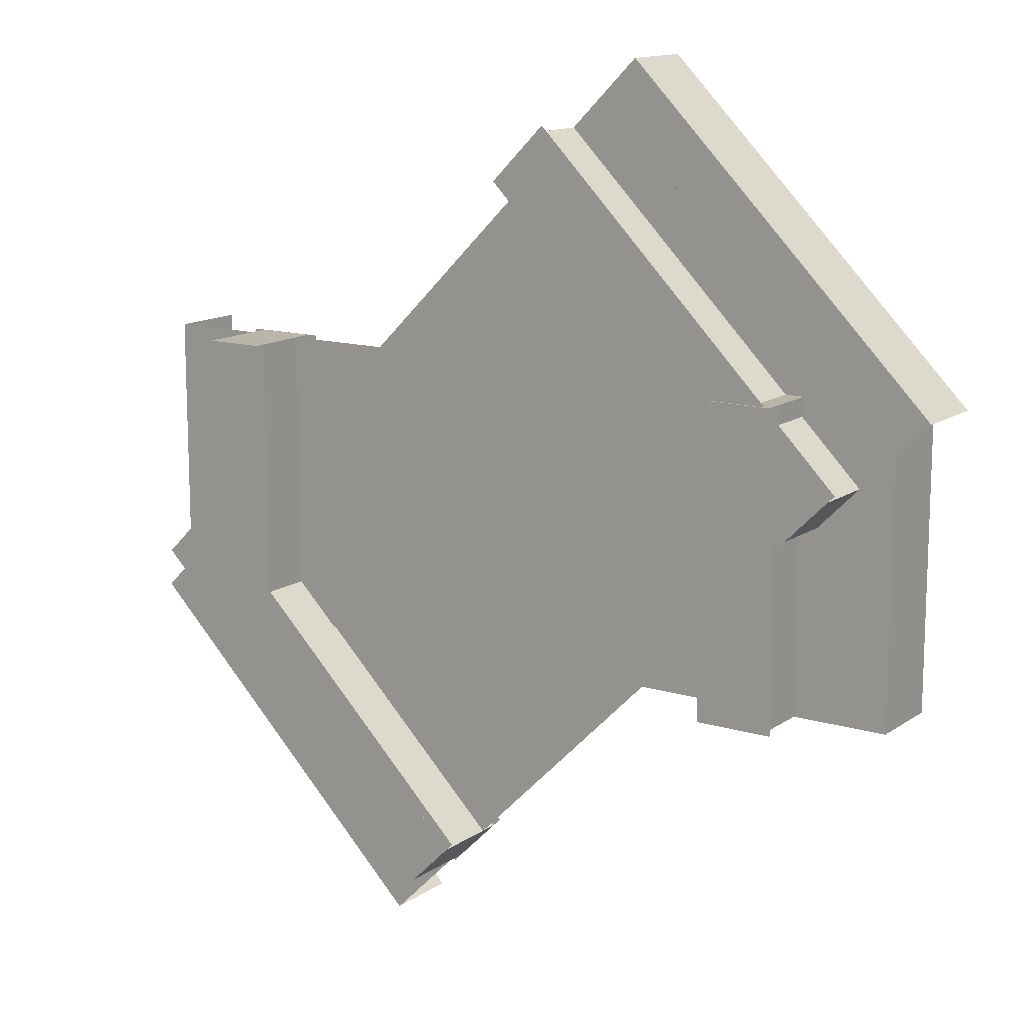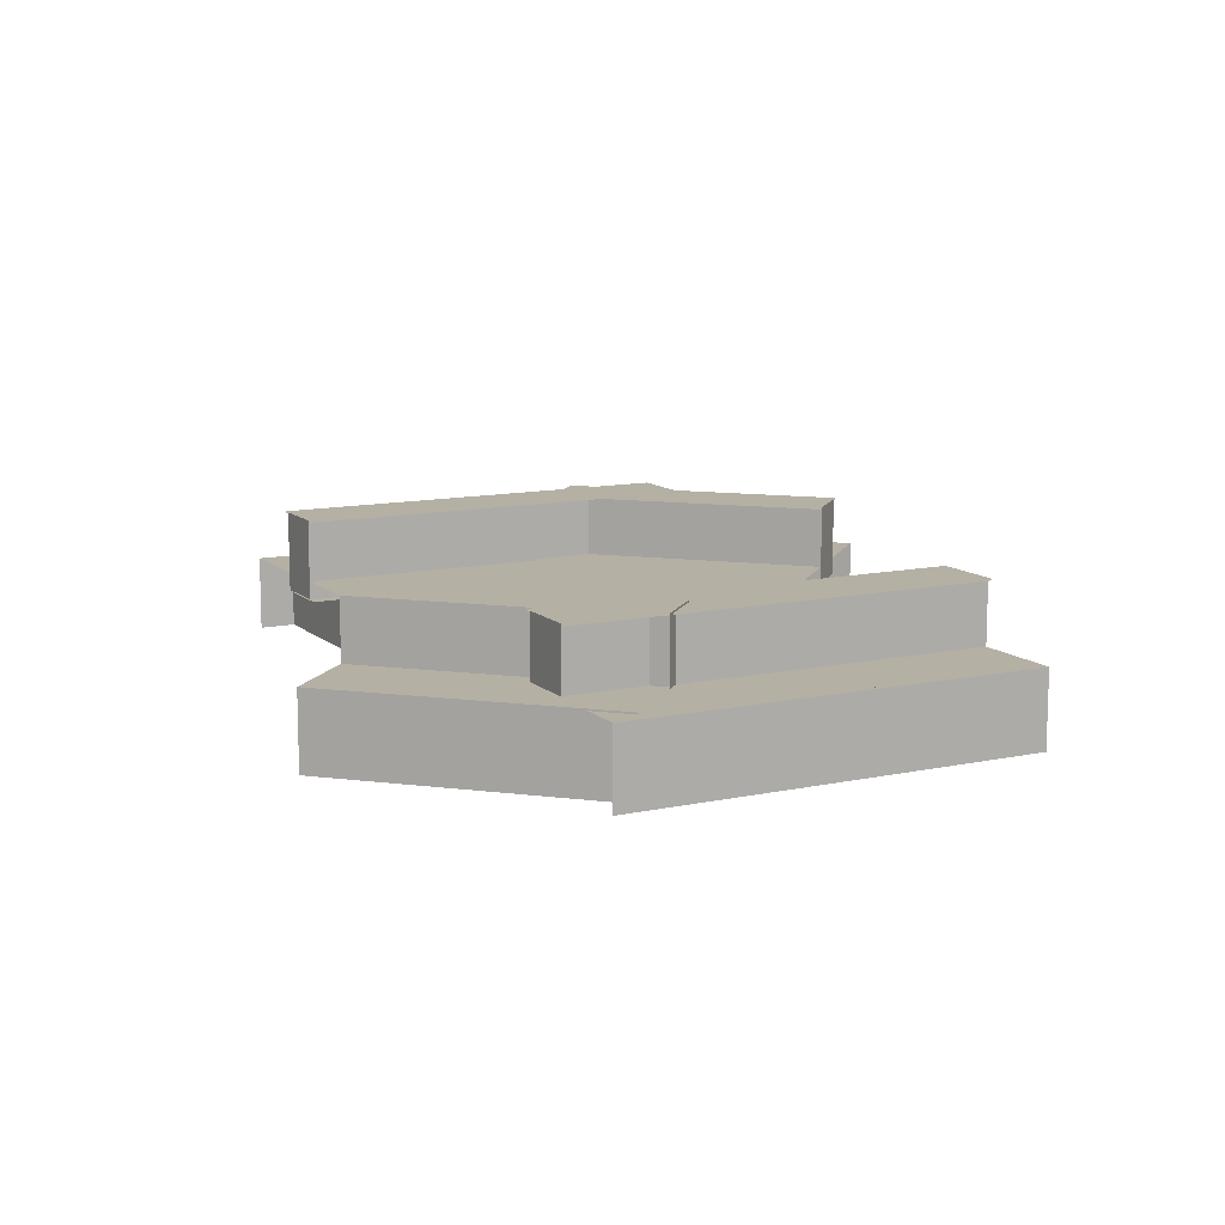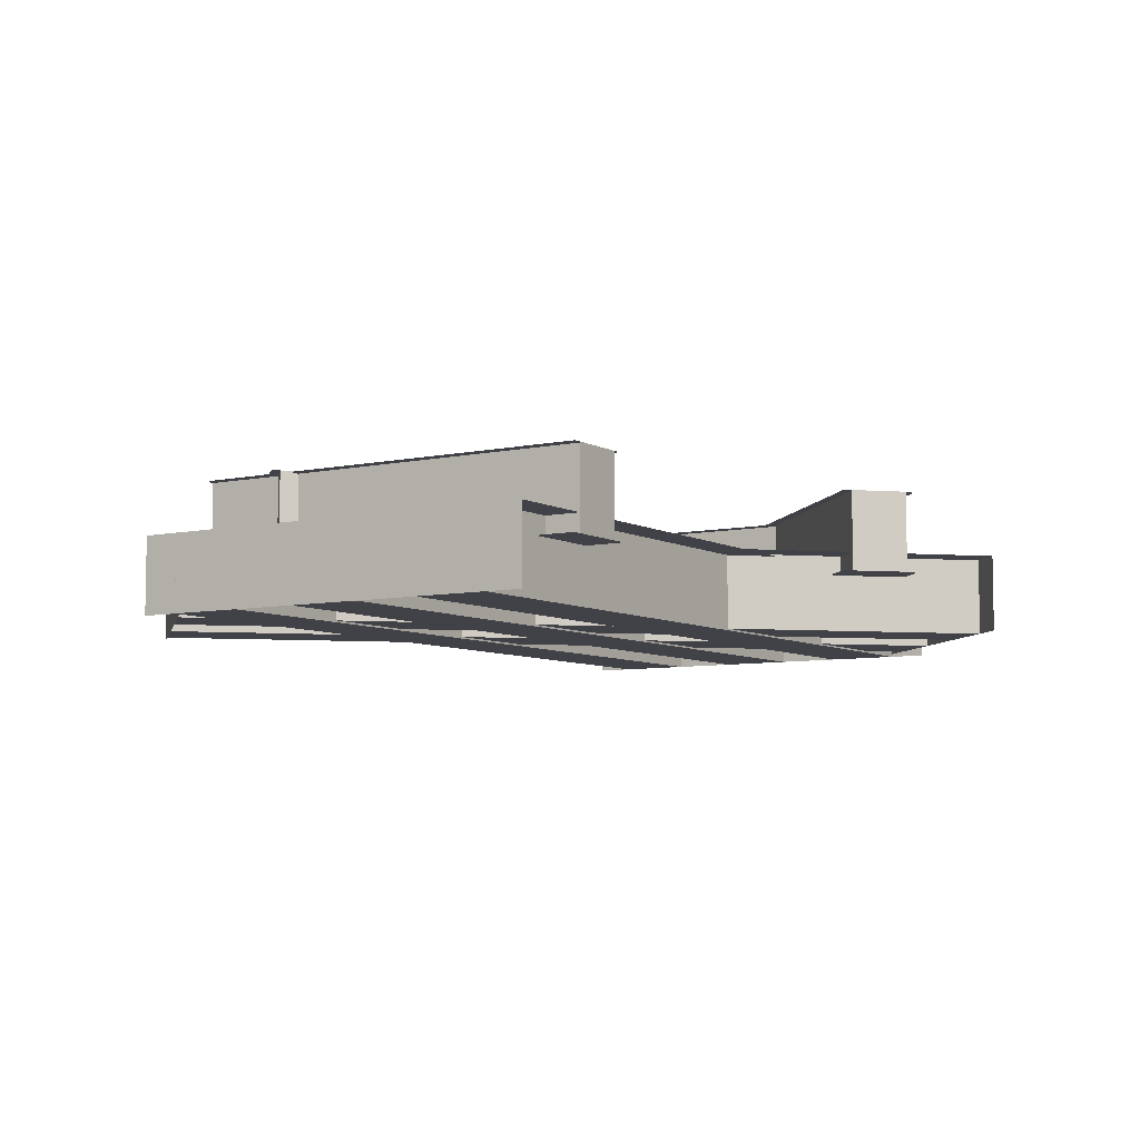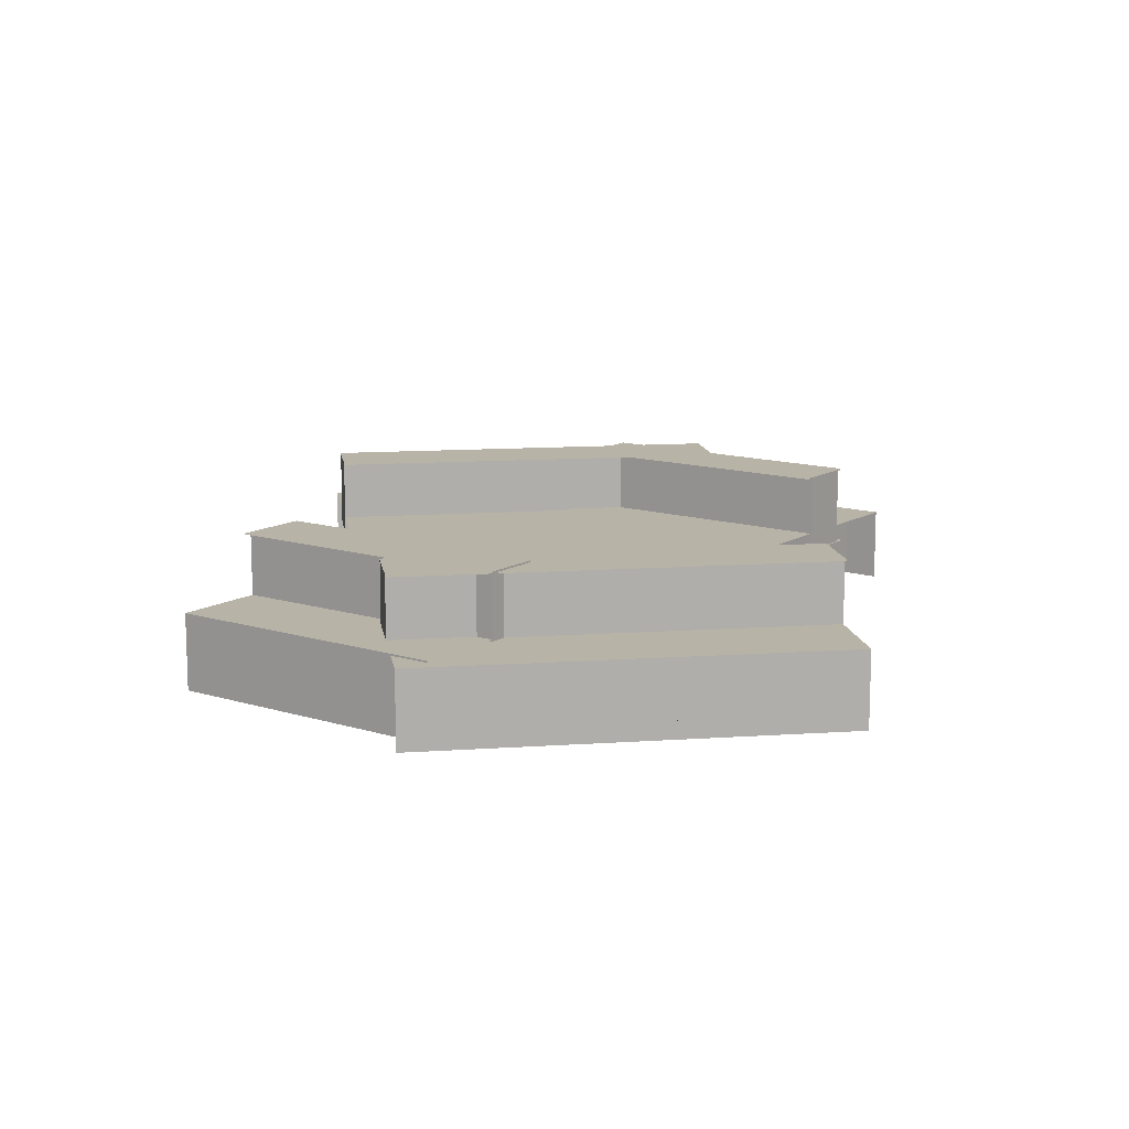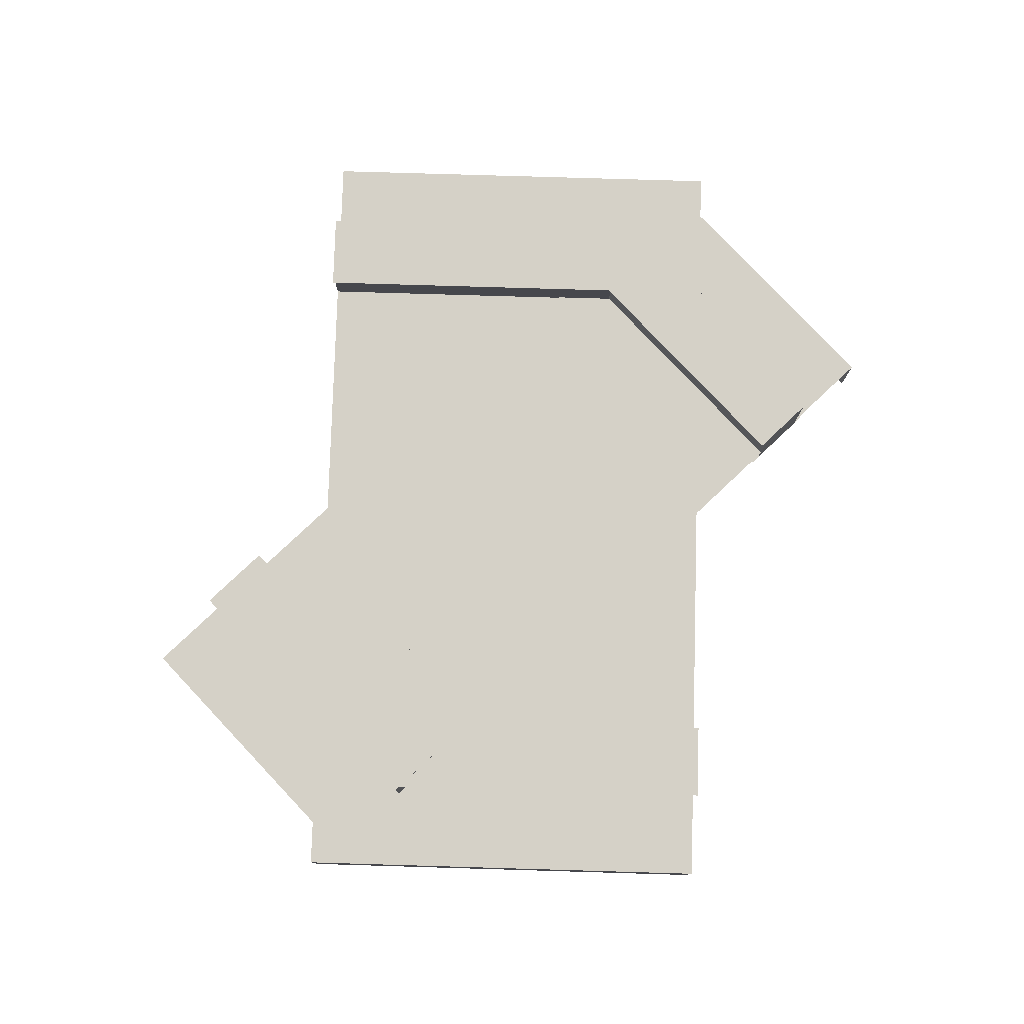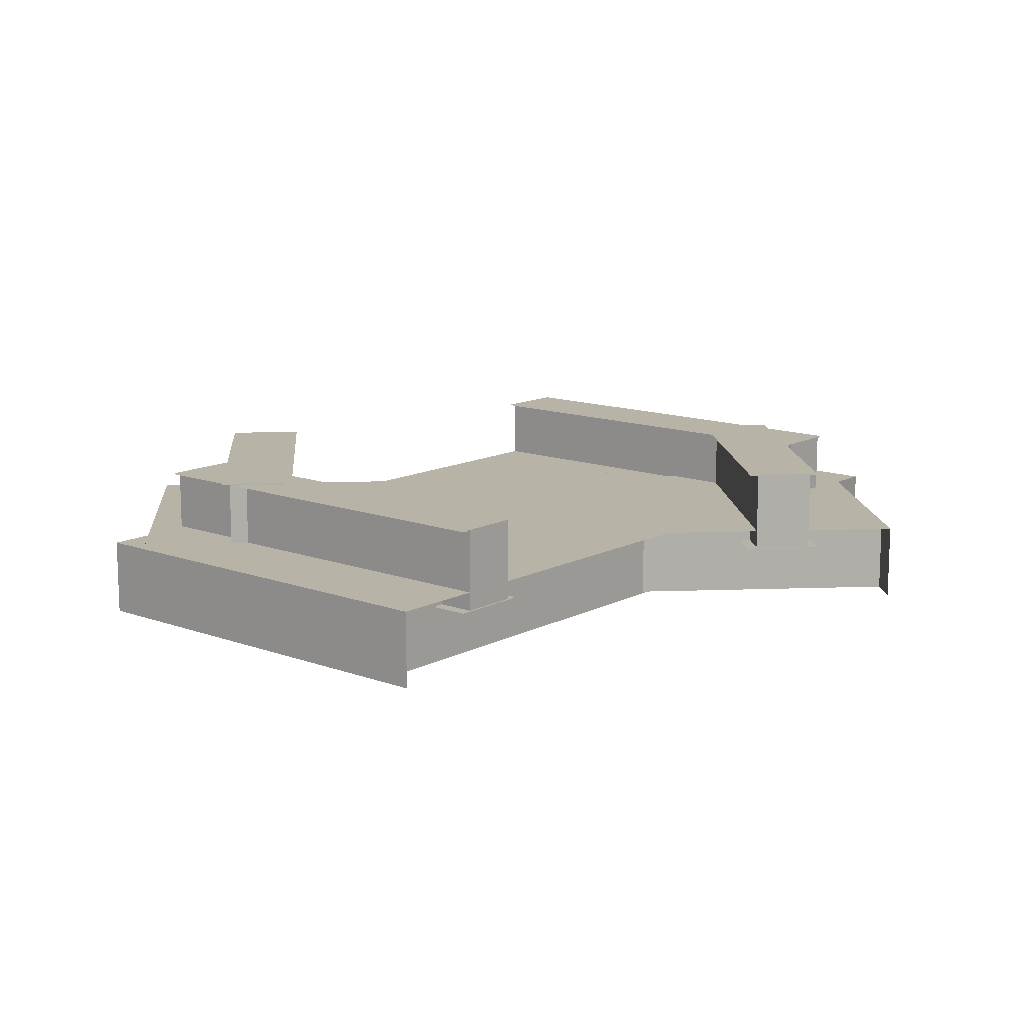
<metadata>
{"format":"obj","ext":"obj","renderer":"f3d","projection":"perspective","resolution":1024,"background":"white","views":[{"elev":13.5,"azim":-146.0,"up":"+Z"},{"elev":11.6,"azim":-72.7,"up":"+Y"},{"elev":-6.8,"azim":167.7,"up":"+Y"},{"elev":12.7,"azim":126.0,"up":"+Y"},{"elev":79.1,"azim":-43.3,"up":"+Y"},{"elev":12.9,"azim":-4.7,"up":"+Y"}]}
</metadata>
<code>
o cube1
v 1.558 0.1281 -0.3817
v 1.382 0.1281 -0.5585
v 1.558 -0.1281 -0.3817
v 1.382 -0.1281 -0.5585
v 0.4116 0.1281 0.4116
v 0.5884 0.1281 0.5884
v 0.4116 -0.1281 0.4116
v 0.5884 -0.1281 0.5884
f 4 7 5 2
f 8 3 1 6
f 7 4 3 8
o cube2
v 1.227 0.1281 -0.7131
v 1.05 0.1281 -0.8899
v 1.227 -0.1281 -0.7131
v 1.05 -0.1281 -0.8899
v 0.08016 0.1281 0.08016
v 0.2569 0.1281 0.2569
v 0.08016 -0.1281 0.08016
v 0.2569 -0.1281 0.2569
f 12 15 13 10
f 16 11 9 14
f 15 12 11 16
o cube3
v 0.5884 0.1281 0.5884
v 0.4116 0.1281 0.4116
v 0.5884 -0.1281 0.5884
v 0.4116 -0.1281 0.4116
v -0.5585 0.1281 1.382
v -0.3817 0.1281 1.558
v -0.5585 -0.1281 1.382
v -0.3817 -0.1281 1.558
f 20 23 21 18
f 24 19 17 22
f 23 20 19 24
o cube5
v 1.89 0.1281 -0.05022
v 1.713 0.1281 -0.227
v 1.89 -0.1281 -0.05022
v 1.713 -0.1281 -0.227
v 0.7431 0.1281 0.7431
v 0.9198 0.1281 0.9198
v 0.7431 -0.1281 0.7431
v 0.9198 -0.1281 0.9198
f 28 31 29 26
f 32 27 25 30
f 31 28 27 32
o cube4
v 0.9198 0.1281 0.9198
v 0.7431 0.1281 0.7431
v 0.9198 -0.1281 0.9198
v 0.7431 -0.1281 0.7431
v -0.227 0.1281 1.713
v -0.05022 0.1281 1.89
v -0.227 -0.1281 1.713
v -0.05022 -0.1281 1.89
f 36 39 37 34
f 40 35 33 38
f 39 36 35 40
o cube6
v 0.2569 0.1281 0.2569
v 0.08016 0.1281 0.08016
v 0.2569 -0.1281 0.2569
v 0.08016 -0.1281 0.08016
v -0.8899 0.1281 1.05
v -0.7131 0.1281 1.227
v -0.8899 -0.1281 1.05
v -0.7131 -0.1281 1.227
f 44 47 45 42
f 48 43 41 46
f 47 44 43 48
o cube7
v 0.3453 0.1281 0.3453
v -0.008233 0.1281 -0.008233
v 0.3453 -0.1281 0.3453
v -0.008233 -0.1281 -0.008233
v -0.9783 0.1281 0.9618
v -0.6247 0.1281 1.315
v -0.9783 -0.1281 0.9618
v -0.6247 -0.1281 1.315
f 55 56 54 53
f 54 49 50 53
o cube8
v 0.6768 0.1281 0.6768
v 0.3232 0.1281 0.3232
v 0.6768 -0.1281 0.6768
v 0.3232 -0.1281 0.3232
v -0.6468 0.1281 1.293
v -0.2933 0.1281 1.647
v -0.6468 -0.1281 1.293
v -0.2933 -0.1281 1.647
f 63 64 62 61
f 62 57 58 61
o cube9
v 1.008 0.1281 1.008
v 0.6547 0.1281 0.6547
v 1.008 -0.1281 1.008
v 0.6547 -0.1281 0.6547
v -0.3154 0.1281 1.625
v 0.03817 0.1281 1.978
v -0.3154 -0.1281 1.625
v 0.03817 -0.1281 1.978
f 71 72 70 69
f 70 65 66 69
o cube10
v 1.315 0.1281 -0.6247
v 0.9618 0.1281 -0.9783
v 1.315 -0.1281 -0.6247
v 0.9618 -0.1281 -0.9783
v -0.008233 0.1281 -0.008233
v 0.3453 0.1281 0.3453
v -0.008233 -0.1281 -0.008233
v 0.3453 -0.1281 0.3453
f 75 76 74 73
f 78 73 74 77
o cube11
v 1.647 0.1281 -0.2933
v 1.293 0.1281 -0.6468
v 1.647 -0.1281 -0.2933
v 1.293 -0.1281 -0.6468
v 0.3232 0.1281 0.3232
v 0.6768 0.1281 0.6768
v 0.3232 -0.1281 0.3232
v 0.6768 -0.1281 0.6768
f 83 84 82 81
f 86 81 82 85
o cube12
v 1.978 0.1281 0.03817
v 1.625 0.1281 -0.3154
v 1.978 -0.1281 0.03817
v 1.625 -0.1281 -0.3154
v 0.6547 0.1281 0.6547
v 1.008 0.1281 1.008
v 0.6547 -0.1281 0.6547
v 1.008 -0.1281 1.008
f 91 92 90 89
f 94 89 90 93
o rail1
v 1.784 0.06563 0.2326
v 0.7674 0.06563 -0.7838
v 1.784 0.0625 0.2326
v 0.7674 0.0625 -0.7838
v 0.5818 0.06563 -0.5982
v 1.598 0.06563 0.4182
v 0.5818 0.0625 -0.5982
v 1.598 0.0625 0.4182
f 102 97 98 101
f 103 100 99 104
o rail2
v 1.779 0.3406 0.237
v 0.763 0.3406 -0.7794
v 1.779 0.3375 0.237
v 0.763 0.3375 -0.7794
v 0.5862 0.3406 -0.6026
v 1.603 0.3406 0.4138
v 0.5862 0.3375 -0.6026
v 1.603 0.3375 0.4138
f 110 105 106 109
f 111 108 107 112
o rail3
v 1.76 0.3406 0.2569
v 0.7431 0.3406 -0.7595
v 1.76 0.06563 0.2569
v 0.7431 0.06563 -0.7595
v 0.6061 0.3406 -0.6225
v 1.623 0.3406 0.3939
v 0.6061 0.06563 -0.6225
v 1.623 0.06563 0.3939
f 116 119 117 114
f 115 116 114 113
f 120 115 113 118
f 119 120 118 117
o rail4
v 0.4138 0.3406 1.603
v -0.6026 0.3406 0.5862
v 0.4138 0.3375 1.603
v -0.6026 0.3375 0.5862
v -0.7794 0.3406 0.763
v 0.237 0.3406 1.779
v -0.7794 0.3375 0.763
v 0.237 0.3375 1.779
f 126 121 122 125
f 127 124 123 128
o rail5
v 0.3939 0.3406 1.623
v -0.6225 0.3406 0.6061
v 0.3939 0.06563 1.623
v -0.6225 0.06563 0.6061
v -0.7595 0.3406 0.7431
v 0.2569 0.3406 1.76
v -0.7595 0.06563 0.7431
v 0.2569 0.06563 1.76
f 132 135 133 130
f 131 132 130 129
f 136 131 129 134
f 135 136 134 133
o rail6
v 0.4182 0.06563 1.598
v -0.5982 0.06563 0.5818
v 0.4182 0.0625 1.598
v -0.5982 0.0625 0.5818
v -0.7838 0.06563 0.7674
v 0.2326 0.06563 1.784
v -0.7838 0.0625 0.7674
v 0.2326 0.0625 1.784
f 142 137 138 141
f 143 140 139 144
o cube1a
v 1.872 0.134 0.875
v 1.872 0.134 0.625
v 1.872 -0.1223 0.875
v 1.872 -0.1223 0.625
v 0.5 0.134 0.625
v 0.5 0.134 0.875
v 0.5 -0.1223 0.625
v 0.5 -0.1223 0.875
f 148 151 149 146
f 152 147 145 150
f 151 148 147 152
o cube2a
v 1.872 0.134 0.375
v 1.872 0.134 0.125
v 1.872 -0.1223 0.375
v 1.872 -0.1223 0.125
v 0.5 0.134 0.125
v 0.5 0.134 0.375
v 0.5 -0.1223 0.125
v 0.5 -0.1223 0.375
f 156 159 157 154
f 160 155 153 158
f 159 156 155 160
o cube3a
v 0.5 0.134 0.875
v 0.5 0.134 0.625
v 0.5 -0.1223 0.875
v 0.5 -0.1223 0.625
v -0.8719 0.134 0.625
v -0.8719 0.134 0.875
v -0.8719 -0.1223 0.625
v -0.8719 -0.1223 0.875
f 164 167 165 162
f 168 163 161 166
f 167 164 163 168
o cube4a
v 0.5 0.134 0.375
v 0.5 0.134 0.125
v 0.5 -0.1223 0.375
v 0.5 -0.1223 0.125
v -0.8719 0.134 0.125
v -0.8719 0.134 0.375
v -0.8719 -0.1223 0.125
v -0.8719 -0.1223 0.375
f 172 175 173 170
f 176 171 169 174
f 175 172 171 176
o cube5a
v 0.5 0.134 1
v 0.5 0.134 0
v 0.5 -0.1223 1
v 0.5 -0.1223 0
v -0.8719 0.134 0
v -0.8719 0.134 1
v -0.8719 -0.1223 0
v -0.8719 -0.1223 1
f 183 184 182 181
f 182 177 178 181
o cube6a
v 1.872 0.134 1
v 1.872 0.134 0
v 1.872 -0.1223 1
v 1.872 -0.1223 0
v 0.5 0.134 0
v 0.5 0.134 1
v 0.5 -0.1223 0
v 0.5 -0.1223 1
f 187 188 186 185
f 190 185 186 189
o tie1a
v 1.597 0.07148 1
v 1.597 0.07148 0
v 1.597 0.06836 1
v 1.597 0.06836 0
v 1.334 0.07148 0
v 1.334 0.07148 1
v 1.334 0.06836 0
v 1.334 0.06836 1
f 198 193 194 197
f 199 196 195 200
o tie2a
v 1.591 0.3465 1
v 1.591 0.3465 0
v 1.591 0.3434 1
v 1.591 0.3434 0
v 1.341 0.3465 0
v 1.341 0.3465 1
v 1.341 0.3434 0
v 1.341 0.3434 1
f 206 201 202 205
f 207 204 203 208
o tie3a
v 1.562 0.3465 1
v 1.562 0.3465 0
v 1.562 0.07148 1
v 1.562 0.07148 0
v 1.369 0.3465 0
v 1.369 0.3465 1
v 1.369 0.07148 0
v 1.369 0.07148 1
f 212 215 213 210
f 211 212 210 209
f 216 211 209 214
f 215 216 214 213
o tie4a
v -0.3406 0.3465 1
v -0.3406 0.3465 0
v -0.3406 0.3434 1
v -0.3406 0.3434 0
v -0.5906 0.3465 0
v -0.5906 0.3465 1
v -0.5906 0.3434 0
v -0.5906 0.3434 1
f 222 217 218 221
f 223 220 219 224
o tie5a
v -0.3688 0.3465 1
v -0.3688 0.3465 0
v -0.3688 0.07148 1
v -0.3688 0.07148 0
v -0.5625 0.3465 0
v -0.5625 0.3465 1
v -0.5625 0.07148 0
v -0.5625 0.07148 1
f 228 231 229 226
f 227 228 226 225
f 232 227 225 230
f 231 232 230 229
o tie6a
v -0.3344 0.07148 1
v -0.3344 0.07148 0
v -0.3344 0.06836 1
v -0.3344 0.06836 0
v -0.5969 0.07148 0
v -0.5969 0.07148 1
v -0.5969 0.06836 0
v -0.5969 0.06836 1
f 238 233 234 237
f 239 236 235 240

</code>
